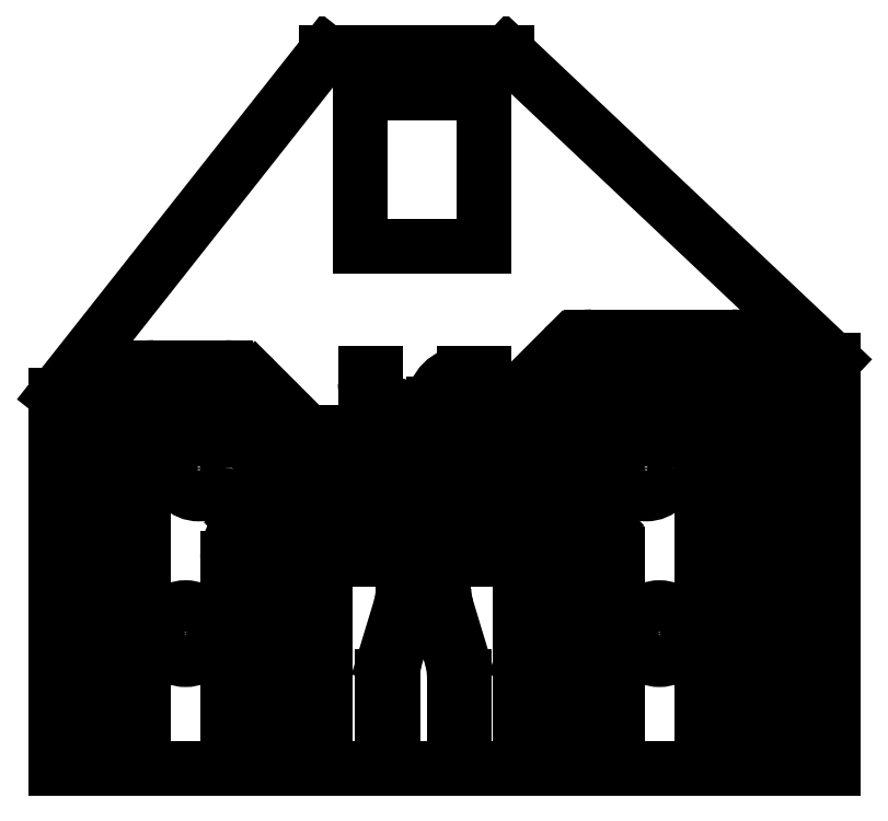
<metadata>
{"format":"dxf","ext":"dxf","renderer":"ezdxf+matplotlib","layout":"modelspace","background":"white","min_lineweight":24,"dpi":150}
</metadata>
<code>
0
SECTION
2
ENTITIES
0
LINE
8
0
10
0
20
0
30
0
11
0
21
0.95
31
0
0
LINE
8
0
10
0
20
0.95
30
0
11
0.95
21
0.95
31
0
0
LINE
8
0
10
0
20
0
30
0
11
0.95
21
0
31
0
0
LINE
8
0
10
0.95
20
0
30
0
11
0.95
21
0.95
31
0
0
LINE
8
0
10
1e-16
20
1.43
30
0
11
0.95
21
1.43
31
0
0
LINE
8
0
10
1e-16
20
2.38
30
0
11
0.95
21
2.38
31
0
0
LINE
8
0
10
2e-16
20
2.86
30
0
11
0.95
21
2.86
31
0
0
LINE
8
0
10
2e-16
20
3.81
30
0
11
0.95
21
3.81
31
0
0
LINE
8
0
10
3e-16
20
4.29
30
0
11
0.95
21
4.29
31
0
0
LINE
8
0
10
3e-16
20
5.24
30
0
11
0.95
21
5.24
31
0
0
LINE
8
0
10
4e-16
20
5.72
30
0
11
0.95
21
5.72
31
0
0
LINE
8
0
10
4e-16
20
6.67
30
0
11
0.95
21
6.67
31
0
0
LINE
8
0
10
4e-16
20
7.15
30
0
11
0.95
21
7.15
31
0
0
LINE
8
0
10
4e-16
20
8.1
30
0
11
0.95
21
8.1
31
0
0
LINE
8
0
10
5e-16
20
8.58
30
0
11
0.95
21
8.58
31
0
0
LINE
8
0
10
5e-16
20
9.53
30
0
11
0.95
21
9.53
31
0
0
LINE
8
0
10
5e-16
20
9.53
30
0
11
5e-16
21
8.58
31
0
0
LINE
8
0
10
0.95
20
9.53
30
0
11
0.95
21
8.58
31
0
0
LINE
8
0
10
0.95
20
8.1
30
0
11
0.95
21
7.15
31
0
0
LINE
8
0
10
4e-16
20
8.1
30
0
11
4e-16
21
7.15
31
0
0
LINE
8
0
10
4e-16
20
6.67
30
0
11
4e-16
21
5.72
31
0
0
LINE
8
0
10
0.95
20
6.67
30
0
11
0.95
21
5.72
31
0
0
LINE
8
0
10
3e-16
20
5.24
30
0
11
3e-16
21
4.29
31
0
0
LINE
8
0
10
0.95
20
5.24
30
0
11
0.95
21
4.29
31
0
0
LINE
8
0
10
2e-16
20
3.81
30
0
11
2e-16
21
2.86
31
0
0
LINE
8
0
10
0.95
20
3.81
30
0
11
0.95
21
2.86
31
0
0
LINE
8
0
10
1e-16
20
2.38
30
0
11
1e-16
21
1.43
31
0
0
LINE
8
0
10
0.95
20
2.38
30
0
11
0.95
21
1.43
31
0
0
LINE
8
0
10
-5.09
20
6e-16
30
0
11
-5.09
21
0.95
31
0
0
LINE
8
0
10
-5.09
20
0.95
30
0
11
-4.14
21
0.95
31
0
0
LINE
8
0
10
-5.09
20
6e-16
30
0
11
-4.14
21
6e-16
31
0
0
LINE
8
0
10
-4.14
20
6e-16
30
0
11
-4.14
21
0.95
31
0
0
LINE
8
0
10
-5.09
20
1.43
30
0
11
-4.14
21
1.43
31
0
0
LINE
8
0
10
-5.09
20
2.38
30
0
11
-4.14
21
2.38
31
0
0
LINE
8
0
10
-5.09
20
2.86
30
0
11
-4.14
21
2.86
31
0
0
LINE
8
0
10
-5.09
20
3.81
30
0
11
-4.14
21
3.81
31
0
0
LINE
8
0
10
-5.09
20
4.29
30
0
11
-4.14
21
4.29
31
0
0
LINE
8
0
10
-5.09
20
5.24
30
0
11
-4.14
21
5.24
31
0
0
LINE
8
0
10
-5.09
20
5.72
30
0
11
-4.14
21
5.72
31
0
0
LINE
8
0
10
-5.09
20
6.67
30
0
11
-4.14
21
6.67
31
0
0
LINE
8
0
10
-5.09
20
6.67
30
0
11
-5.09
21
5.72
31
0
0
LINE
8
0
10
-4.14
20
6.67
30
0
11
-4.14
21
5.72
31
0
0
LINE
8
0
10
-5.09
20
5.24
30
0
11
-5.09
21
4.29
31
0
0
LINE
8
0
10
-4.14
20
5.24
30
0
11
-4.14
21
4.29
31
0
0
LINE
8
0
10
-5.09
20
3.81
30
0
11
-5.09
21
2.86
31
0
0
LINE
8
0
10
-4.14
20
3.81
30
0
11
-4.14
21
2.86
31
0
0
LINE
8
0
10
-5.09
20
2.38
30
0
11
-5.09
21
1.43
31
0
0
LINE
8
0
10
-4.14
20
2.38
30
0
11
-4.14
21
1.43
31
0
0
LINE
8
0
10
-5.09
20
7.15
30
0
11
-4.14
21
7.15
31
0
0
LINE
8
0
10
-5.09
20
9.34
30
0
11
-5.09
21
7.15
31
0
0
LINE
8
0
10
-4.14
20
9.34
30
0
11
-4.14
21
7.15
31
0
0
LINE
8
0
10
-5.09
20
9.34
30
0
11
-4.14
21
9.34
31
0
0
LINE
8
cons
10
-5.09
20
6e-16
30
0
11
0.95
21
0
31
0
0
LINE
8
cons
10
-2.07
20
3e-16
30
0
11
-2.07
21
10
31
0
0
LINE
8
cons
10
8.85
20
-2.4e-15
30
0
11
8.85
21
10
31
0
0
LINE
8
cons
10
-12.99
20
1.6e-15
30
0
11
-12.99
21
10
31
0
0
CIRCLE
8
0
10
8.85
20
4.06
30
0
40
1.25
0
CIRCLE
8
0
10
-12.99
20
4.06
30
0
40
1.25
0
LINE
8
cons
10
0
20
9.055
30
0
11
10.95
21
9.055
31
0
0
LINE
8
cons
10
0
20
7.625
30
0
11
10.95
21
7.625
31
0
0
LINE
8
cons
10
0
20
6.195
30
0
11
10.95
21
6.195
31
0
0
LINE
8
cons
10
0
20
4.765
30
0
11
10.95
21
4.765
31
0
0
LINE
8
cons
10
0
20
3.335
30
0
11
10.95
21
3.335
31
0
0
LINE
8
cons
10
0
20
1.905
30
0
11
10.95
21
1.905
31
0
0
LINE
8
cons
10
0
20
0.475
30
0
11
10.95
21
0.475
31
0
0
LINE
8
cons
10
-25.09
20
8.245
30
0
11
-4.14
21
8.245
31
0
0
LINE
8
cons
10
-25.09
20
6.195
30
0
11
-4.14
21
6.195
31
0
0
LINE
8
cons
10
-25.09
20
4.765
30
0
11
-4.14
21
4.765
31
0
0
LINE
8
cons
10
-25.09
20
3.335
30
0
11
-4.14
21
3.335
31
0
0
LINE
8
cons
10
-25.09
20
1.905
30
0
11
-4.14
21
1.905
31
0
0
LINE
8
cons
10
-25.09
20
0.475
30
0
11
-4.14
21
0.475
31
0
0
LINE
8
chans
10
-4.14
20
6.445
30
0
11
-4.14
21
5.945
31
0
0
LINE
8
chans
10
-4.14
20
5.015
30
0
11
-4.14
21
4.515
31
0
0
LINE
8
chans
10
-4.14
20
3.585
30
0
11
-4.14
21
3.085
31
0
0
LINE
8
chans
10
-4.14
20
2.155
30
0
11
-4.14
21
1.655
31
0
0
LINE
8
chans
10
-4.14
20
0.725
30
0
11
-4.14
21
0.225
31
0
0
LINE
8
chans
10
0
20
7.875
30
0
11
-0
21
7.375
31
0
0
LINE
8
chans
10
0
20
6.445
30
0
11
-0
21
5.945
31
0
0
LINE
8
chans
10
0
20
5.015
30
0
11
-0
21
4.515
31
0
0
LINE
8
chans
10
0
20
3.585
30
0
11
-0
21
3.085
31
0
0
LINE
8
chans
10
0
20
2.155
30
0
11
-0
21
1.655
31
0
0
LINE
8
chans
10
0
20
0.725
30
0
11
-0
21
0.225
31
0
0
LINE
8
chans
10
-5.84
20
0.225
30
0
11
-4.14
21
0.225
31
0
0
ARC
8
chans
10
-5.84
20
-0.775
30
0
40
1
50
90
51
180
0
LINE
8
chans
10
-5.84
20
0.725
30
0
11
-4.14
21
0.725
31
0
0
ARC
8
chans
10
-5.84
20
-0.775
30
0
40
1.5
50
90
51
180
0
LINE
8
chans
10
-7.34
20
1.655
30
0
11
-4.14
21
1.655
31
0
0
ARC
8
chans
10
-7.34
20
0.155
30
0
40
1.5
50
90
51
180
0
LINE
8
chans
10
-7.34
20
2.155
30
0
11
-4.14
21
2.155
31
0
0
ARC
8
chans
10
-7.34
20
0.155
30
0
40
2
50
90
51
180
0
LINE
8
chans
10
0
20
2.155
30
0
11
3.2
21
2.155
31
0
0
ARC
8
chans
10
3.2
20
0.155
30
0
40
2
50
0
51
90
0
LINE
8
chans
10
-0
20
1.655
30
0
11
3.2
21
1.655
31
0
0
ARC
8
chans
10
3.2
20
0.155
30
0
40
1.5
50
0
51
90
0
LINE
8
chans
10
0
20
0.725
30
0
11
1.7
21
0.725
31
0
0
ARC
8
chans
10
1.7
20
-0.775
30
0
40
1.5
50
0
51
90
0
LINE
8
chans
10
-0
20
0.225
30
0
11
1.7
21
0.225
31
0
0
ARC
8
chans
10
1.7
20
-0.775
30
0
40
1
50
360
51
90
0
LINE
8
cons
10
4.6
20
3.8
30
0
11
11.67
21
-3.271
31
0
0
LINE
8
cons
10
-8.74
20
3.8
30
0
11
-15.81
21
-3.271
31
0
0
LINE
8
cons
10
-11.34
20
20.16
30
0
11
-11.34
21
-18.57
31
0
0
LINE
8
cons
10
7.2
20
20.15
30
0
11
7.2
21
-18.57
31
0
0
LINE
8
chans
10
-8.273
20
3.085
30
0
11
-4.14
21
3.085
31
0
0
ARC
8
chans
10
-8.273
20
1.085
30
0
40
2
50
90
51
135
0
LINE
8
chans
10
-9.687
20
2.499
30
0
11
-10.5
21
1.682
31
0
0
ARC
8
chans
10
-9.09
20
0.268
30
0
40
2
50
135
51
180
0
LINE
8
chans
10
-0
20
3.085
30
0
11
4.133
21
3.085
31
0
0
ARC
8
chans
10
4.133
20
1.085
30
0
40
2
50
45
51
90
0
LINE
8
chans
10
5.547
20
2.499
30
0
11
6.364
21
1.682
31
0
0
ARC
8
chans
10
4.95
20
0.268
30
0
40
2
50
0
51
45
0
LINE
8
chans
10
0
20
3.585
30
0
11
4.34
21
3.585
31
0
0
ARC
8
chans
10
4.34
20
1.585
30
0
40
2
50
45
51
90
0
LINE
8
chans
10
5.754
20
2.999
30
0
11
6.864
21
1.889
31
0
0
ARC
8
chans
10
5.45
20
0.4751
30
0
40
2
50
0
51
45
0
LINE
8
chans
10
-8.273
20
3.585
30
0
11
-4.14
21
3.585
31
0
0
ARC
8
chans
10
-8.273
20
1.085
30
0
40
2.5
50
90
51
135
0
LINE
8
chans
10
-10.04
20
2.853
30
0
11
-10.86
21
2.036
31
0
0
ARC
8
chans
10
-9.09
20
0.268
30
0
40
2.5
50
135
51
180
0
LINE
8
cons
10
4.6
20
4.32
30
0
11
11.67
21
11.39
31
0
0
LINE
8
cons
10
-8.74
20
4.32
30
0
11
-15.81
21
11.39
31
0
0
LINE
8
cons
10
5.6
20
6.4
30
0
11
13.6
21
6.4
31
0
0
LINE
8
cons
10
-10
20
6.4
30
0
11
-17.2
21
6.4
31
0
0
LINE
8
cons
10
11.8
20
7
30
0
11
11.8
21
-8
31
0
0
LINE
8
cons
10
-15.94
20
7
30
0
11
-15.94
21
-8
31
0
0
LINE
8
chans
10
-8.46
20
4.515
30
0
11
-4.14
21
4.515
31
0
0
ARC
8
chans
10
-8.46
20
6.515
30
0
40
2
50
225
51
270
0
LINE
8
chans
10
-0
20
4.515
30
0
11
4.32
21
4.515
31
0
0
ARC
8
chans
10
4.32
20
6.515
30
0
40
2
50
270
51
315
0
LINE
8
chans
10
-8.46
20
5.015
30
0
11
-4.14
21
5.015
31
0
0
ARC
8
chans
10
-8.46
20
6.515
30
0
40
1.5
50
225
51
270
0
LINE
8
chans
10
0
20
5.015
30
0
11
4.32
21
5.015
31
0
0
ARC
8
chans
10
4.32
20
6.515
30
0
40
1.5
50
270
51
315
0
LINE
8
chans
10
-7.269
20
5.945
30
0
11
-4.14
21
5.945
31
0
0
ARC
8
chans
10
-7.269
20
7.445
30
0
40
1.5
50
225
51
270
0
LINE
8
chans
10
-0
20
5.945
30
0
11
3.129
21
5.945
31
0
0
ARC
8
chans
10
3.129
20
7.445
30
0
40
1.5
50
270
51
315
0
LINE
8
chans
10
0
20
6.445
30
0
11
3.129
21
6.445
31
0
0
ARC
8
chans
10
3.129
20
7.445
30
0
40
1
50
270
51
315
0
LINE
8
chans
10
-7.269
20
6.445
30
0
11
-4.14
21
6.445
31
0
0
ARC
8
chans
10
-7.269
20
7.445
30
0
40
1
50
225
51
270
0
LINE
8
cons
10
-4.615
20
-10.66
30
0
11
-4.615
21
19.34
31
0
0
LINE
8
chans
10
-4.865
20
9.34
30
0
11
-4.365
21
9.34
31
0
0
ARC
8
chans
10
-4.02
20
6.406
30
0
40
1
50
360
51
70
0
LINE
8
chans
10
-4.365
20
8.828
30
0
11
-4.365
21
9.34
31
0
0
ARC
8
chans
10
-3.365
20
8.828
30
0
40
1
50
180
51
250
0
LINE
8
chans
10
-3.878
20
7.418
30
0
11
-3.678
21
7.346
31
0
0
LINE
8
chans
10
-4.865
20
8.828
30
0
11
-4.865
21
9.34
31
0
0
ARC
8
chans
10
-3.365
20
8.828
30
0
40
1.5
50
180
51
250
0
LINE
8
chans
10
-3.707
20
7.888
30
0
11
-3.507
21
7.816
31
0
0
ARC
8
chans
10
-4.02
20
6.406
30
0
40
1.5
50
360
51
70
0
LINE
8
chans
10
-0.02
20
9.305
30
0
11
0.95
21
9.305
31
0
0
ARC
8
chans
10
-0.02
20
7.805
30
0
40
1.5
50
90
51
180
0
LINE
8
chans
10
-0.02
20
8.805
30
0
11
0.95
21
8.805
31
0
0
ARC
8
chans
10
-0.02
20
7.805
30
0
40
1
50
90
51
180
0
LINE
8
chans
10
0
20
7.875
30
0
11
1.73
21
7.875
31
0
0
ARC
8
chans
10
1.73
20
8.875
30
0
40
1
50
270
51
315
0
LINE
8
chans
10
-0
20
7.375
30
0
11
1.73
21
7.375
31
0
0
ARC
8
chans
10
1.73
20
8.875
30
0
40
1.5
50
270
51
315
0
LINE
8
cons
10
-4.7
20
-1.7
30
0
11
1.3
21
-1.7
31
0
0
LINE
8
cons
10
-4.8
20
-5
30
0
11
1.1
21
-5
31
0
0
ARC
8
chans
10
-0.52
20
-5.445
30
0
40
3
50
163.1
51
180
0
LINE
8
chans
10
-3.02
20
-1.255
30
0
11
-3.02
21
6.406
31
0
0
ARC
8
chans
10
-6.02
20
-1.255
30
0
40
3
50
343.1
51
0
0
LINE
8
chans
10
-1.02
20
-1.255
30
0
11
-1.02
21
7.805
31
0
0
ARC
8
chans
10
1.98
20
-1.255
30
0
40
3
50
180
51
196.9
0
LINE
8
chans
10
-2.52
20
-1.181
30
0
11
-2.52
21
6.406
31
0
0
LINE
8
chans
10
-2.67
20
-2.196
30
0
11
-3.391
21
-4.575
31
0
0
ARC
8
chans
10
-6.02
20
-1.181
30
0
40
3.5
50
343.1
51
0
0
LINE
8
chans
10
-1.52
20
-1.181
30
0
11
-1.52
21
7.805
31
0
0
ARC
8
chans
10
1.98
20
-1.181
30
0
40
3.5
50
180
51
196.9
0
LINE
8
chans
10
-0.8911
20
-2.125
30
0
11
-0.1704
21
-4.504
31
0
0
ARC
8
chans
10
-3.52
20
-5.519
30
0
40
3.5
50
5.09e-14
51
16.86
0
LINE
8
chans
10
-3.149
20
-2.125
30
0
11
-3.87
21
-4.504
31
0
0
ARC
8
chans
10
-0.52
20
-5.519
30
0
40
3.5
50
163.1
51
180
0
LINE
8
chans
10
-1.37
20
-2.196
30
0
11
-0.6489
21
-4.575
31
0
0
ARC
8
chans
10
-3.52
20
-5.445
30
0
40
3
50
0
51
16.86
0
LINE
8
cons
10
-20.9
20
-7.7
30
0
11
25.4
21
-7.7
31
0
0
LINE
8
chans
10
-18.19
20
-7.7
30
0
11
-17.69
21
-7.7
31
0
0
LINE
8
chans
10
-16.19
20
-7.7
30
0
11
-15.69
21
-7.7
31
0
0
LINE
8
chans
10
-11.59
20
0.268
30
0
11
-11.59
21
-7.7
31
0
0
LINE
8
chans
10
-11.09
20
0.268
30
0
11
-11.09
21
-7.7
31
0
0
LINE
8
chans
10
-11.59
20
-7.7
30
0
11
-11.09
21
-7.7
31
0
0
LINE
8
chans
10
-9.34
20
0.155
30
0
11
-9.34
21
-7.7
31
0
0
LINE
8
chans
10
-8.84
20
0.155
30
0
11
-8.84
21
-7.7
31
0
0
LINE
8
chans
10
-9.34
20
-7.7
30
0
11
-8.84
21
-7.7
31
0
0
LINE
8
chans
10
-7.34
20
-7.7
30
0
11
-7.34
21
-0.775
31
0
0
LINE
8
chans
10
-6.84
20
-7.7
30
0
11
-6.84
21
-0.775
31
0
0
LINE
8
chans
10
-7.34
20
-7.7
30
0
11
-6.84
21
-7.7
31
0
0
LINE
8
chans
10
-4.02
20
-7.7
30
0
11
-4.02
21
-5.519
31
0
0
LINE
8
chans
10
-3.52
20
-7.7
30
0
11
-3.52
21
-5.445
31
0
0
LINE
8
chans
10
-4.02
20
-7.7
30
0
11
-3.52
21
-7.7
31
0
0
LINE
8
chans
10
-0.52
20
-7.7
30
0
11
-0.52
21
-5.445
31
0
0
LINE
8
chans
10
-0.02
20
-7.7
30
0
11
-0.02
21
-5.519
31
0
0
LINE
8
chans
10
-0.52
20
-7.7
30
0
11
-0.02
21
-7.7
31
0
0
LINE
8
chans
10
2.7
20
-7.7
30
0
11
2.7
21
-0.775
31
0
0
LINE
8
chans
10
3.2
20
-7.7
30
0
11
3.2
21
-0.775
31
0
0
LINE
8
chans
10
2.7
20
-7.7
30
0
11
3.2
21
-7.7
31
0
0
LINE
8
chans
10
4.7
20
0.155
30
0
11
4.7
21
-7.7
31
0
0
LINE
8
chans
10
5.2
20
0.155
30
0
11
5.2
21
-7.7
31
0
0
LINE
8
chans
10
4.7
20
-7.7
30
0
11
5.2
21
-7.7
31
0
0
LINE
8
chans
10
6.95
20
0.268
30
0
11
6.95
21
-7.7
31
0
0
LINE
8
chans
10
7.45
20
0.4751
30
0
11
7.45
21
-7.7
31
0
0
LINE
8
chans
10
6.95
20
-7.7
30
0
11
7.45
21
-7.7
31
0
0
LINE
8
chans
10
11.55
20
-7.7
30
0
11
12.05
21
-7.7
31
0
0
LINE
8
chans
10
13.55
20
-7.7
30
0
11
14.05
21
-7.7
31
0
0
LINE
8
chans
10
15.55
20
-7.7
30
0
11
16.05
21
-7.7
31
0
0
LINE
8
chans
10
0.95
20
9.305
30
0
11
0.95
21
8.805
31
0
0
LINE
8
outline
10
-5.09
20
23
30
0
11
-5.09
21
15.5
31
0
0
LINE
8
outline
10
-5.09
20
15.5
30
0
11
0.95
21
15.5
31
0
0
LINE
8
outline
10
-5.09
20
23
30
0
11
0.95
21
23
31
0
0
LINE
8
outline
10
0.95
20
23
30
0
11
0.95
21
15.5
31
0
0
LINE
8
outline
10
18
20
-10
30
0
11
-20
21
-10
31
0
0
LINE
8
outline
10
-20
20
-10
30
0
11
-20
21
8.267
31
0
0
LINE
8
outline
10
-20
20
8.267
30
0
11
-6.789
21
25
31
0
0
LINE
8
outline
10
-6.789
20
25
30
0
11
2.059
21
25
31
0
0
LINE
8
outline
10
18
20
9.944
30
0
11
18
21
-10
31
0
0
LINE
8
outline
10
18
20
9.944
30
0
11
2.059
21
25
31
0
0
LINE
8
chans
10
-18.19
20
6.6
30
0
11
-18.19
21
-7.7
31
0
0
ARC
8
chans
10
-15.19
20
6.6
30
0
40
3
50
90
51
180
0
LINE
8
chans
10
16.05
20
8.1
30
0
11
16.05
21
-7.7
31
0
0
ARC
8
chans
10
13.05
20
8.1
30
0
40
3
50
0
51
90
0
LINE
8
chans
10
14.05
20
6.6
30
0
11
14.05
21
-7.7
31
0
0
ARC
8
chans
10
11.05
20
6.6
30
0
40
3
50
0
51
90
0
LINE
8
chans
10
-16.19
20
4.6
30
0
11
-16.19
21
-7.7
31
0
0
ARC
8
chans
10
-13.19
20
4.6
30
0
40
3
50
90
51
180
0
LINE
8
chans
10
12.05
20
4.6
30
0
11
12.05
21
-7.7
31
0
0
ARC
8
chans
10
9.05
20
4.6
30
0
40
3
50
0
51
90
0
LINE
8
chans
10
-17.69
20
6.6
30
0
11
-17.69
21
-7.7
31
0
0
ARC
8
chans
10
-15.19
20
6.6
30
0
40
2.5
50
90
51
180
0
LINE
8
chans
10
-15.69
20
4.6
30
0
11
-15.69
21
-7.7
31
0
0
ARC
8
chans
10
-13.19
20
4.6
30
0
40
2.5
50
90
51
180
0
LINE
8
chans
10
11.55
20
4.6
30
0
11
11.55
21
-7.7
31
0
0
ARC
8
chans
10
9.05
20
4.6
30
0
40
2.5
50
0
51
90
0
LINE
8
chans
10
13.55
20
6.6
30
0
11
13.55
21
-7.7
31
0
0
ARC
8
chans
10
11.05
20
6.6
30
0
40
2.5
50
0
51
90
0
LINE
8
chans
10
15.55
20
8.1
30
0
11
15.55
21
-7.7
31
0
0
ARC
8
chans
10
13.05
20
8.1
30
0
40
2.5
50
0
51
90
0
LINE
8
chans
10
-7.976
20
6.738
30
0
11
-10.25
21
9.014
31
0
0
LINE
8
chans
10
-11.67
20
9.6
30
0
11
-15.19
21
9.6
31
0
0
ARC
8
chans
10
-11.67
20
7.6
30
0
40
2
50
45
51
90
0
LINE
8
chans
10
2.437
20
8.168
30
0
11
4.784
21
10.51
31
0
0
LINE
8
chans
10
6.198
20
11.1
30
0
11
13.05
21
11.1
31
0
0
ARC
8
chans
10
6.198
20
9.1
30
0
40
2
50
90
51
135
0
LINE
8
chans
10
3.836
20
6.738
30
0
11
6.112
21
9.014
31
0
0
LINE
8
chans
10
7.526
20
9.6
30
0
11
11.05
21
9.6
31
0
0
ARC
8
chans
10
7.526
20
7.6
30
0
40
2
50
90
51
135
0
LINE
8
chans
10
-9.521
20
5.454
30
0
11
-11.08
21
7.014
31
0
0
LINE
8
chans
10
-12.49
20
7.6
30
0
11
-13.19
21
7.6
31
0
0
ARC
8
chans
10
-12.49
20
5.6
30
0
40
2
50
45
51
90
0
LINE
8
chans
10
5.381
20
5.454
30
0
11
6.941
21
7.014
31
0
0
LINE
8
chans
10
8.355
20
7.6
30
0
11
9.05
21
7.6
31
0
0
ARC
8
chans
10
8.355
20
5.6
30
0
40
2
50
90
51
135
0
LINE
8
chans
10
-8.329
20
6.384
30
0
11
-10.61
21
8.661
31
0
0
LINE
8
chans
10
-11.67
20
9.1
30
0
11
-15.19
21
9.1
31
0
0
ARC
8
chans
10
-11.67
20
7.6
30
0
40
1.5
50
45
51
90
0
LINE
8
chans
10
-9.874
20
5.101
30
0
11
-11.43
21
6.661
31
0
0
LINE
8
chans
10
-12.49
20
7.1
30
0
11
-13.19
21
7.1
31
0
0
ARC
8
chans
10
-12.49
20
5.6
30
0
40
1.5
50
45
51
90
0
LINE
8
chans
10
2.791
20
7.814
30
0
11
5.137
21
10.16
31
0
0
LINE
8
chans
10
6.198
20
10.6
30
0
11
13.05
21
10.6
31
0
0
ARC
8
chans
10
6.198
20
9.1
30
0
40
1.5
50
90
51
135
0
LINE
8
chans
10
4.189
20
6.384
30
0
11
6.466
21
8.661
31
0
0
LINE
8
chans
10
7.526
20
9.1
30
0
11
11.05
21
9.1
31
0
0
ARC
8
chans
10
7.526
20
7.6
30
0
40
1.5
50
90
51
135
0
LINE
8
chans
10
5.734
20
5.101
30
0
11
7.294
21
6.661
31
0
0
LINE
8
chans
10
8.355
20
7.1
30
0
11
9.05
21
7.1
31
0
0
ARC
8
chans
10
8.355
20
5.6
30
0
40
1.5
50
90
51
135
0
LINE
8
cons
10
-20
20
4.56
30
0
11
20.95
21
4.56
31
0
0
CIRCLE
8
chans
10
-13.64
20
-3.4
30
0
40
1.27
0
CIRCLE
8
chans
10
9.5
20
-3.4
30
0
40
1.27
0
LINE
8
cons
10
-15.69
20
-3.4
30
0
11
-11.59
21
-3.4
31
0
0
LINE
8
cons
10
7.45
20
-3.4
30
0
11
11.55
21
-3.4
31
0
0
LINE
8
cons
10
-20
20
4.673
30
0
11
20.95
21
4.673
31
0
0
CIRCLE
8
chans
10
8.85
20
4.673
30
0
40
1.25
0
CIRCLE
8
chans
10
-12.99
20
4.673
30
0
40
1.25
0
ENDSEC
0
EOF

</code>
